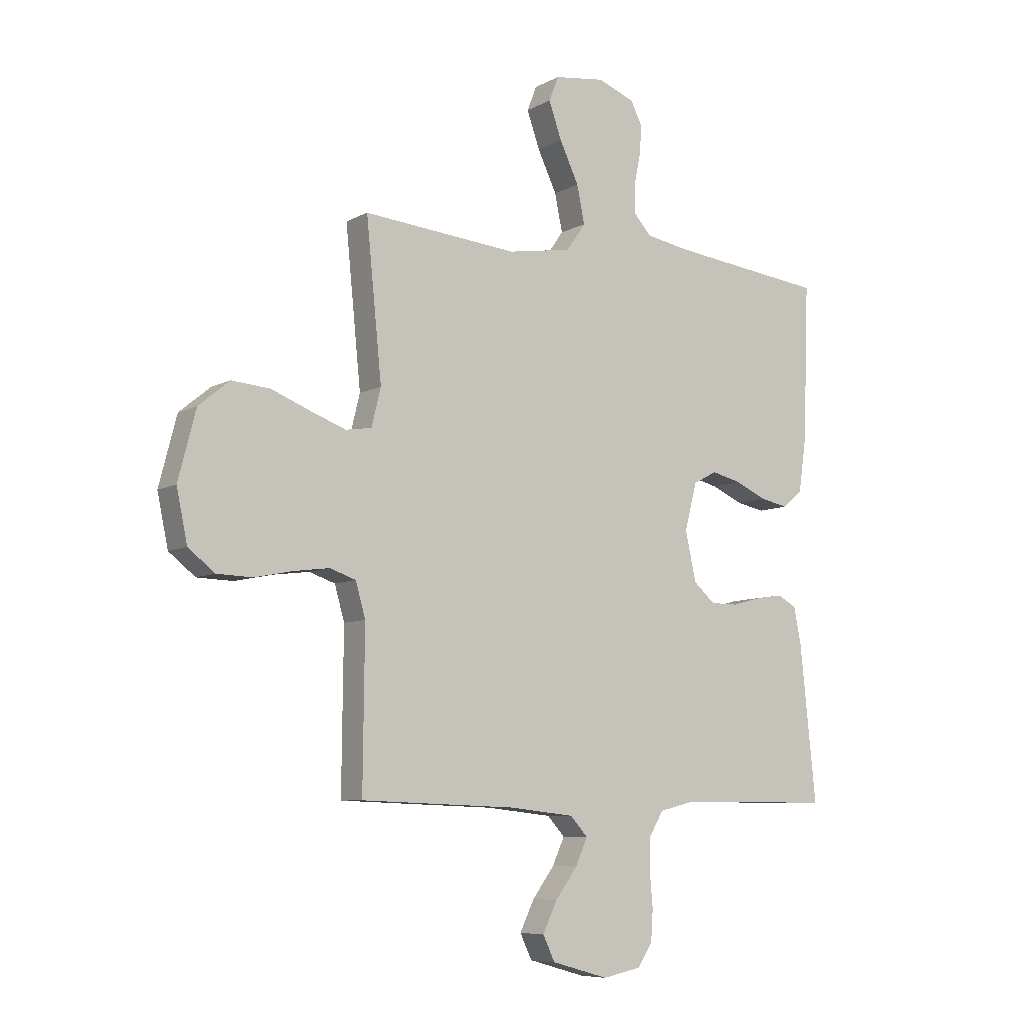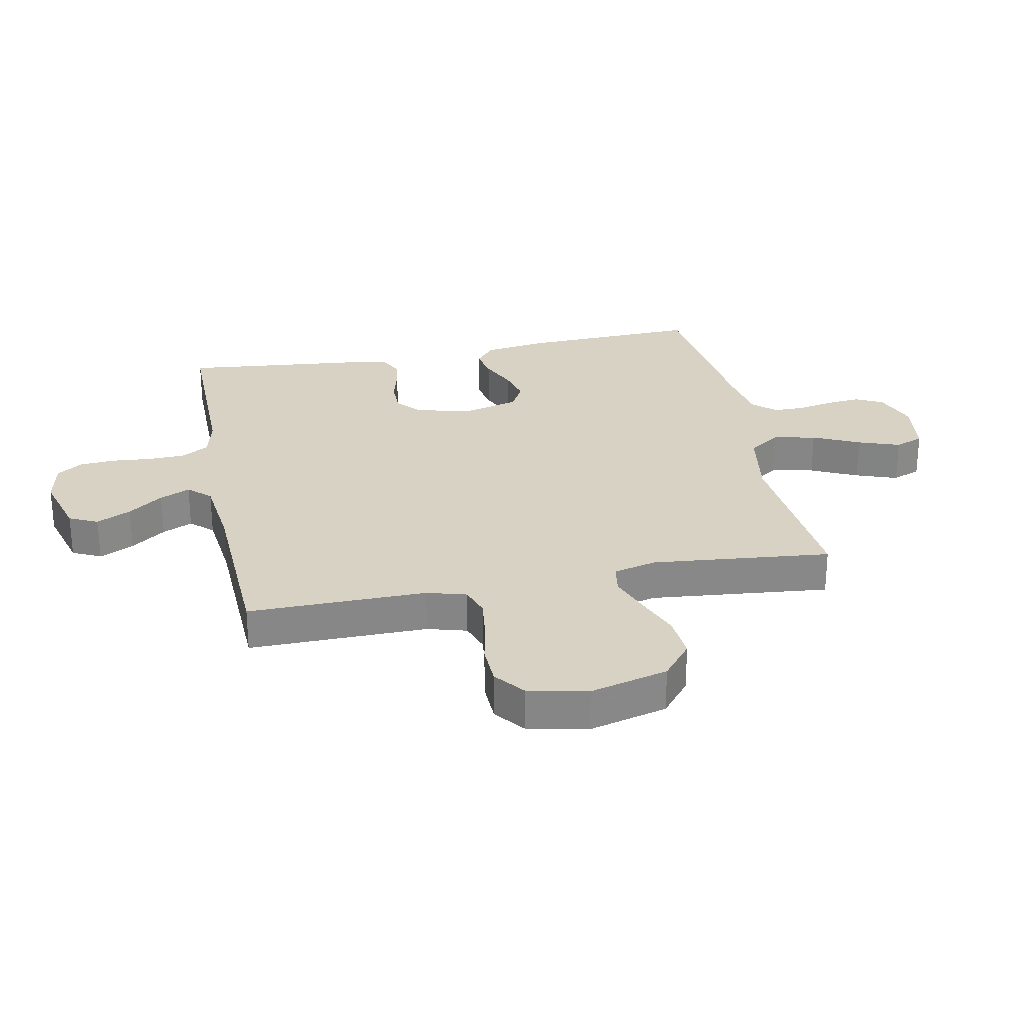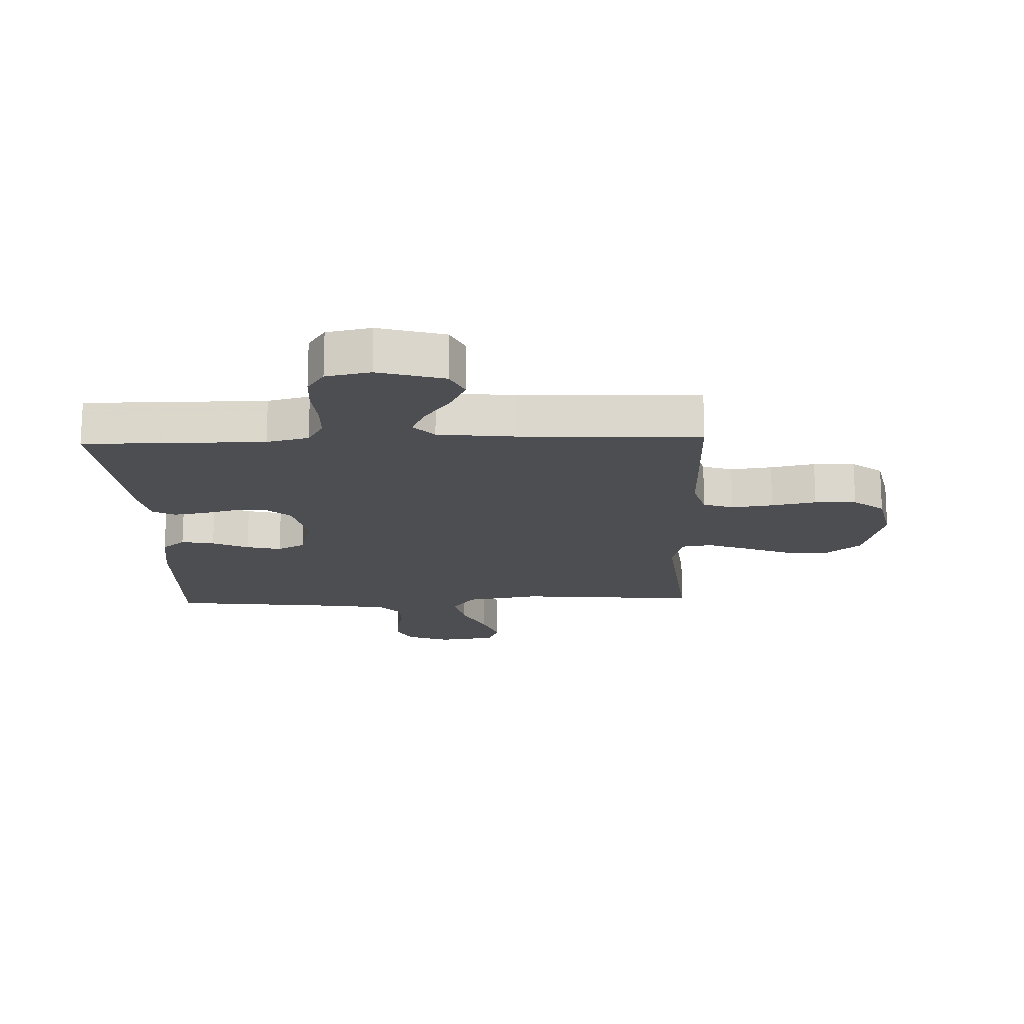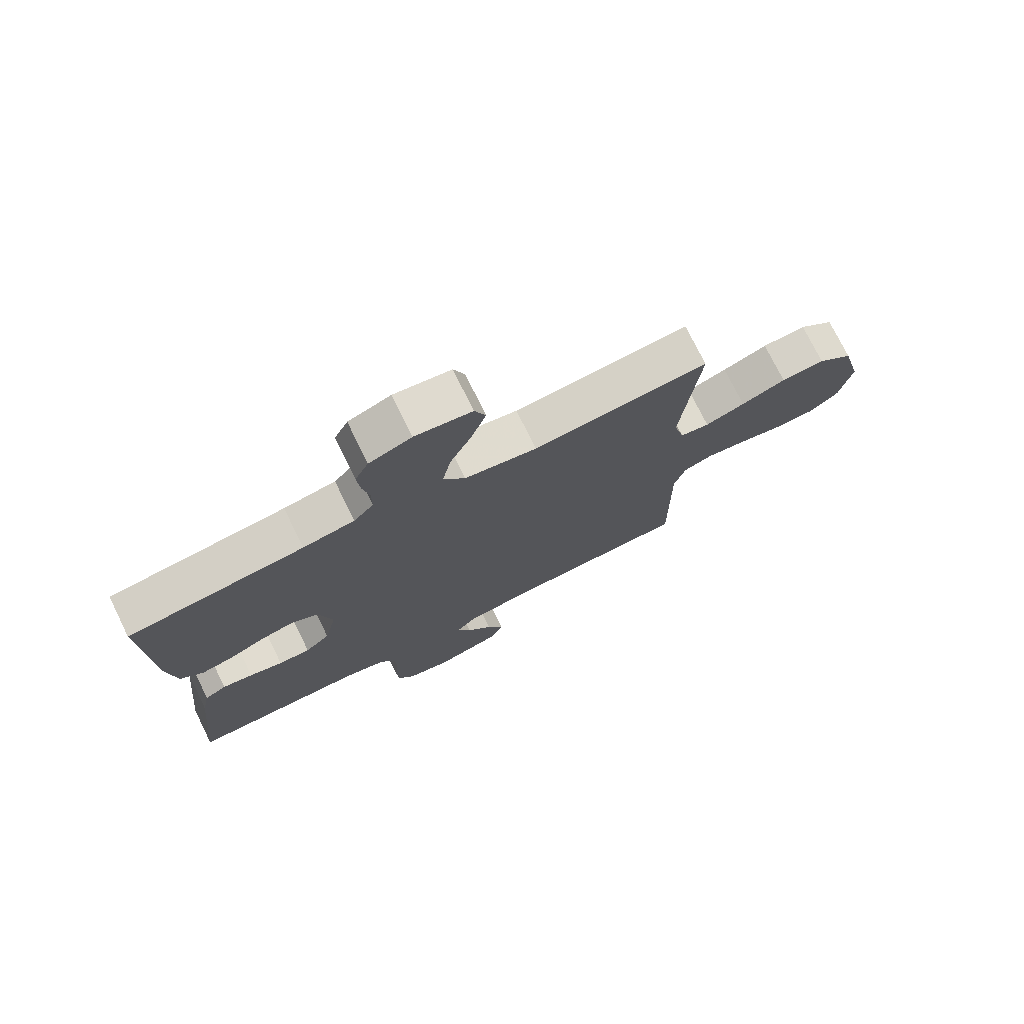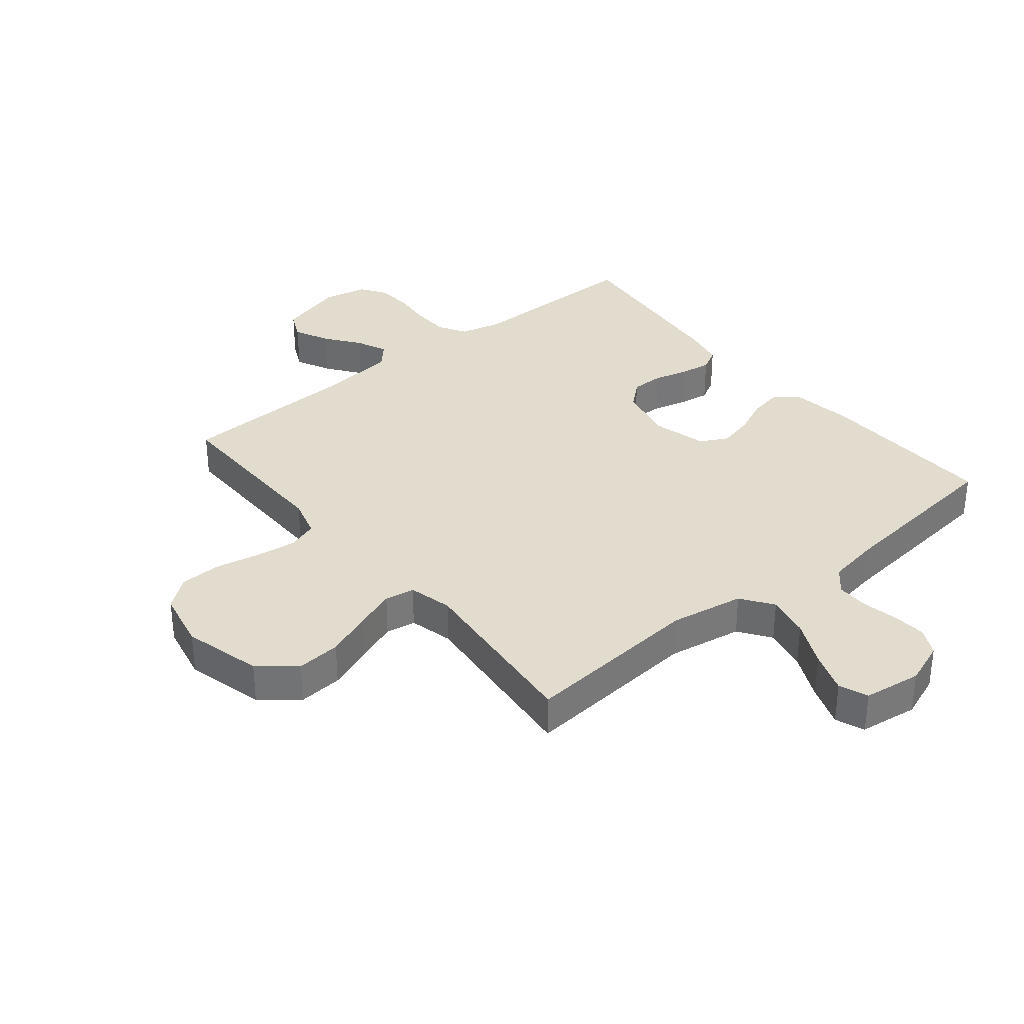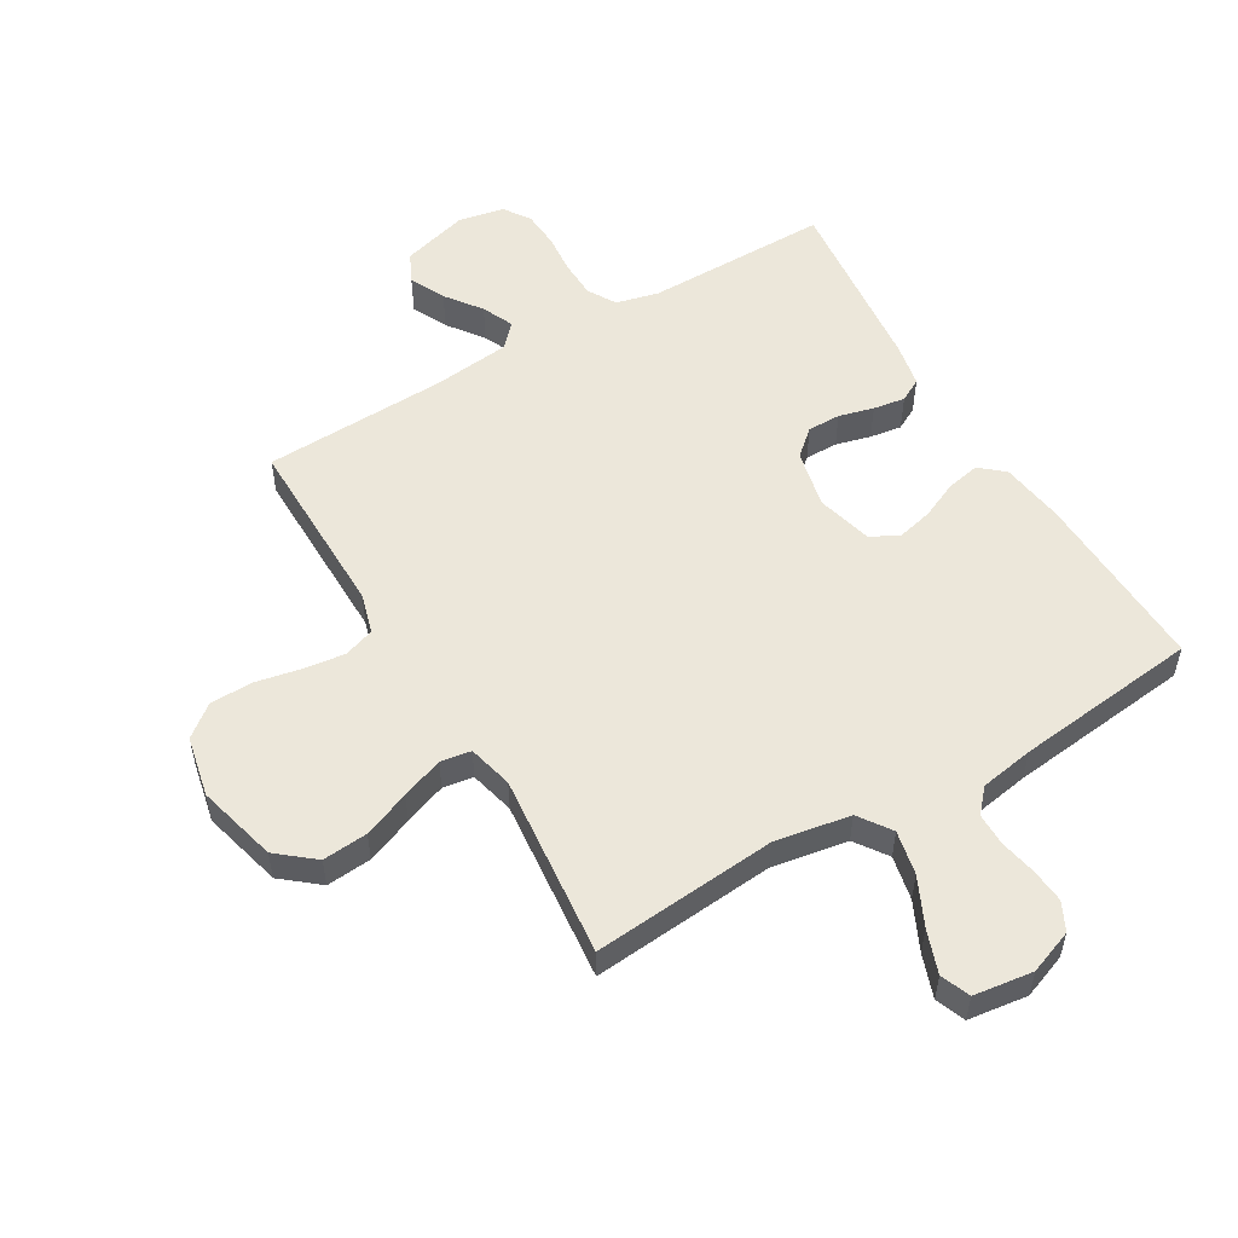
<metadata>
{"format":"obj","ext":"obj","renderer":"f3d","projection":"perspective","resolution":1024,"background":"white","views":[{"elev":-7.6,"azim":-34.4,"up":"+Z"},{"elev":27.7,"azim":-101.3,"up":"+Y"},{"elev":-17.1,"azim":-177.9,"up":"+Y"},{"elev":75.0,"azim":153.8,"up":"+Z"},{"elev":34.1,"azim":-39.2,"up":"+Y"},{"elev":54.1,"azim":-30.5,"up":"+Y"}]}
</metadata>
<code>
v -0.5 0.07 -0.5
v -0.497 0.07 -0.2
v -0.516 0.07 -0.134
v -0.566 0.07 -0.117
v -0.635 0.07 -0.126
v -0.709 0.07 -0.141
v -0.778 0.07 -0.139
v -0.829 0.07 -0.099
v -0.85 0.07 0
v -0.816 0.07 0.131
v -0.756 0.07 0.18
v -0.682 0.07 0.174
v -0.606 0.07 0.144
v -0.538 0.07 0.119
v -0.488 0.07 0.127
v -0.47 0.07 0.2
v -0.5 0.07 0.5
v -0.2 0.07 0.474
v -0.076 0.07 0.495
v -0.039 0.07 0.548
v -0.054 0.07 0.62
v -0.091 0.07 0.698
v -0.116 0.07 0.768
v -0.097 0.07 0.816
v 0 0.07 0.829
v 0.072 0.07 0.802
v 0.095 0.07 0.756
v 0.09 0.07 0.699
v 0.078 0.07 0.64
v 0.078 0.07 0.587
v 0.112 0.07 0.549
v 0.2 0.07 0.534
v 0.5 0.07 0.5
v 0.489 0.07 0.2
v 0.474 0.07 0.096
v 0.435 0.07 0.063
v 0.38 0.07 0.074
v 0.32 0.07 0.101
v 0.262 0.07 0.115
v 0.216 0.07 0.091
v 0.192 0.07 0
v 0.213 0.07 -0.095
v 0.255 0.07 -0.132
v 0.309 0.07 -0.132
v 0.366 0.07 -0.117
v 0.418 0.07 -0.109
v 0.455 0.07 -0.129
v 0.469 0.07 -0.2
v 0.5 0.07 -0.5
v 0.2 0.07 -0.499
v 0.13 0.07 -0.516
v 0.103 0.07 -0.562
v 0.101 0.07 -0.623
v 0.107 0.07 -0.69
v 0.103 0.07 -0.75
v 0.074 0.07 -0.793
v 0 0.07 -0.808
v -0.11 0.07 -0.777
v -0.133 0.07 -0.729
v -0.105 0.07 -0.671
v -0.062 0.07 -0.613
v -0.039 0.07 -0.562
v -0.073 0.07 -0.525
v -0.2 0.07 -0.511
v -0.5 0 -0.5
v -0.497 0 -0.2
v -0.516 0 -0.134
v -0.566 0 -0.117
v -0.635 0 -0.126
v -0.709 0 -0.141
v -0.778 0 -0.139
v -0.829 0 -0.099
v -0.85 0 0
v -0.816 0 0.131
v -0.756 0 0.18
v -0.682 0 0.174
v -0.606 0 0.144
v -0.538 0 0.119
v -0.488 0 0.127
v -0.47 0 0.2
v -0.5 0 0.5
v -0.2 0 0.474
v -0.076 0 0.495
v -0.039 0 0.548
v -0.054 0 0.62
v -0.091 0 0.698
v -0.116 0 0.768
v -0.097 0 0.816
v 0 0 0.829
v 0.072 0 0.802
v 0.095 0 0.756
v 0.09 0 0.699
v 0.078 0 0.64
v 0.078 0 0.587
v 0.112 0 0.549
v 0.2 0 0.534
v 0.5 0 0.5
v 0.489 0 0.2
v 0.474 0 0.096
v 0.435 0 0.063
v 0.38 0 0.074
v 0.32 0 0.101
v 0.262 0 0.115
v 0.216 0 0.091
v 0.192 0 0
v 0.213 0 -0.095
v 0.255 0 -0.132
v 0.309 0 -0.132
v 0.366 0 -0.117
v 0.418 0 -0.109
v 0.455 0 -0.129
v 0.469 0 -0.2
v 0.5 0 -0.5
v 0.2 0 -0.499
v 0.13 0 -0.516
v 0.103 0 -0.562
v 0.101 0 -0.623
v 0.107 0 -0.69
v 0.103 0 -0.75
v 0.074 0 -0.793
v 0 0 -0.808
v -0.11 0 -0.777
v -0.133 0 -0.729
v -0.105 0 -0.671
v -0.062 0 -0.613
v -0.039 0 -0.562
v -0.073 0 -0.525
v -0.2 0 -0.511
f 58 59 60 61
f 58 61 62
f 57 58 62
f 56 57 62
f 53 54 55 56
f 52 53 56 62
f 51 52 62 63
f 47 48 49 50
f 44 45 46 47
f 44 47 50 51
f 35 36 37 38
f 35 38 39
f 32 33 34 35
f 31 32 35 39
f 30 31 39 40
f 26 27 28 29
f 26 29 30
f 25 26 30
f 21 22 23 24
f 21 24 25 30
f 16 17 18
f 15 16 18 19
f 10 11 12 13
f 10 13 14
f 9 10 14
f 8 9 14 15
f 5 6 7 8
f 4 5 8 15
f 64 1 2
f 64 2 3
f 63 64 3
f 43 44 51 63
f 42 43 63 3
f 41 42 3 4
f 20 21 30 40
f 19 20 40 41
f 4 15 19 41
f 125 124 123 122
f 126 125 122
f 126 122 121
f 126 121 120
f 120 119 118 117
f 126 120 117 116
f 127 126 116 115
f 114 113 112 111
f 111 110 109 108
f 115 114 111 108
f 102 101 100 99
f 103 102 99
f 99 98 97 96
f 103 99 96 95
f 104 103 95 94
f 93 92 91 90
f 94 93 90
f 94 90 89
f 88 87 86 85
f 94 89 88 85
f 82 81 80
f 83 82 80 79
f 77 76 75 74
f 78 77 74
f 78 74 73
f 79 78 73 72
f 72 71 70 69
f 79 72 69 68
f 66 65 128
f 67 66 128
f 67 128 127
f 127 115 108 107
f 67 127 107 106
f 68 67 106 105
f 104 94 85 84
f 105 104 84 83
f 105 83 79 68
f 1 65 66 2
f 2 66 67 3
f 3 67 68 4
f 4 68 69 5
f 5 69 70 6
f 6 70 71 7
f 7 71 72 8
f 8 72 73 9
f 9 73 74 10
f 10 74 75 11
f 11 75 76 12
f 12 76 77 13
f 13 77 78 14
f 14 78 79 15
f 15 79 80 16
f 16 80 81 17
f 17 81 82 18
f 18 82 83 19
f 19 83 84 20
f 20 84 85 21
f 21 85 86 22
f 22 86 87 23
f 23 87 88 24
f 24 88 89 25
f 25 89 90 26
f 26 90 91 27
f 27 91 92 28
f 28 92 93 29
f 29 93 94 30
f 30 94 95 31
f 31 95 96 32
f 32 96 97 33
f 33 97 98 34
f 34 98 99 35
f 35 99 100 36
f 36 100 101 37
f 37 101 102 38
f 38 102 103 39
f 39 103 104 40
f 40 104 105 41
f 41 105 106 42
f 42 106 107 43
f 43 107 108 44
f 44 108 109 45
f 45 109 110 46
f 46 110 111 47
f 47 111 112 48
f 48 112 113 49
f 49 113 114 50
f 50 114 115 51
f 51 115 116 52
f 52 116 117 53
f 53 117 118 54
f 54 118 119 55
f 55 119 120 56
f 56 120 121 57
f 57 121 122 58
f 58 122 123 59
f 59 123 124 60
f 60 124 125 61
f 61 125 126 62
f 62 126 127 63
f 63 127 128 64
f 64 128 65 1

</code>
